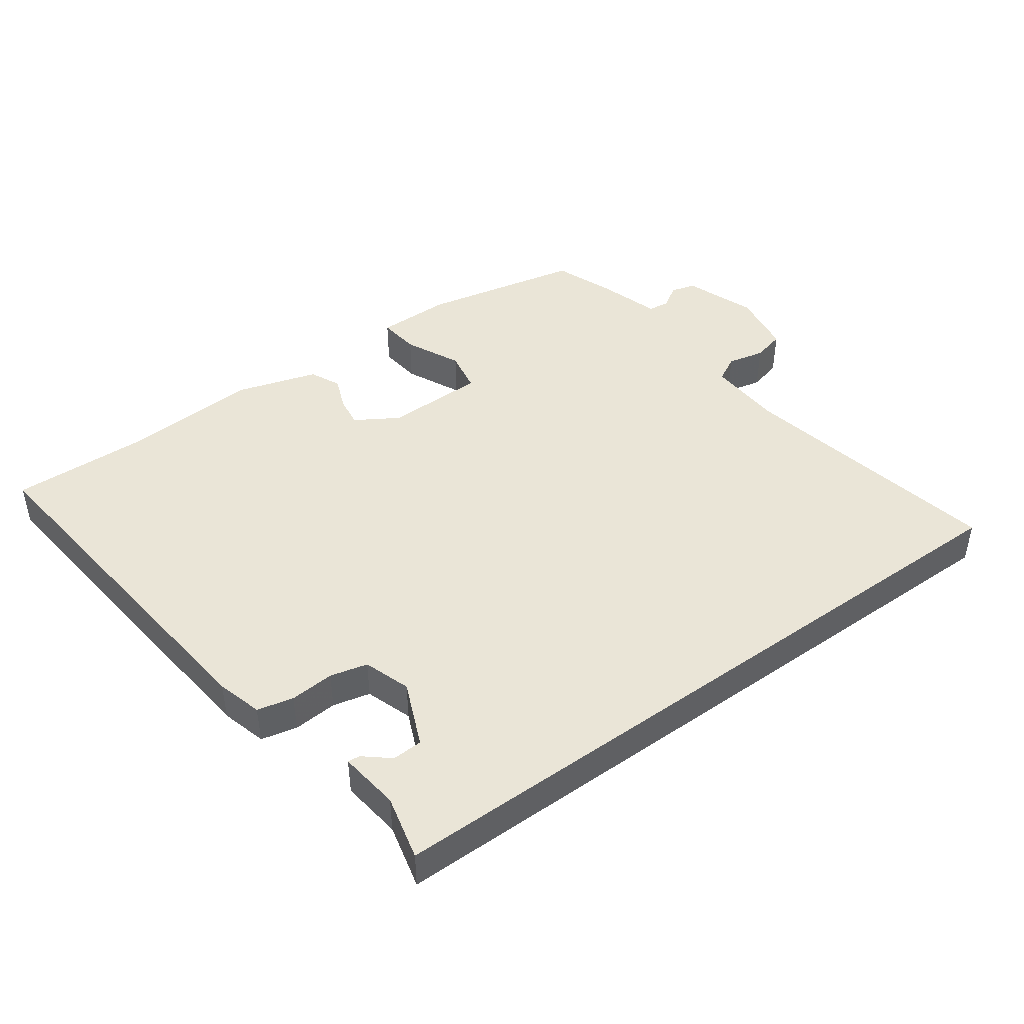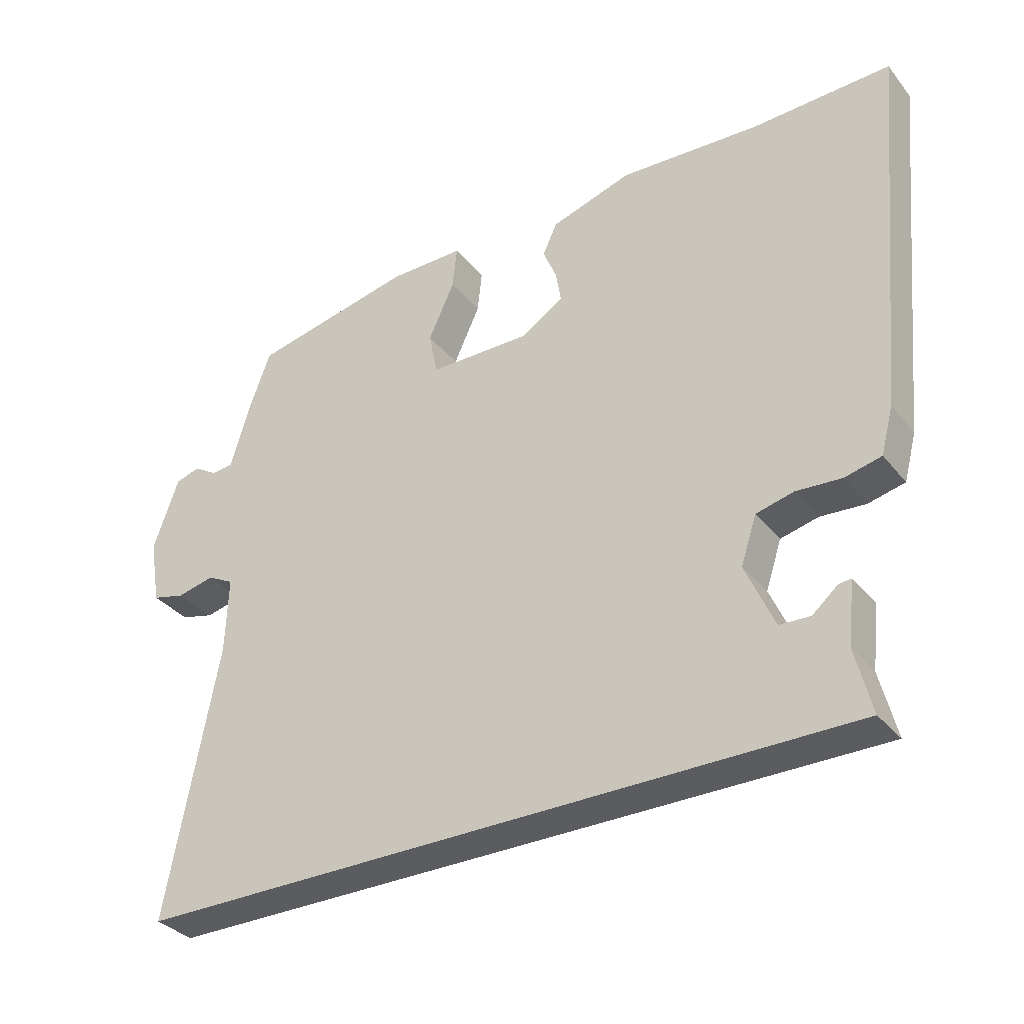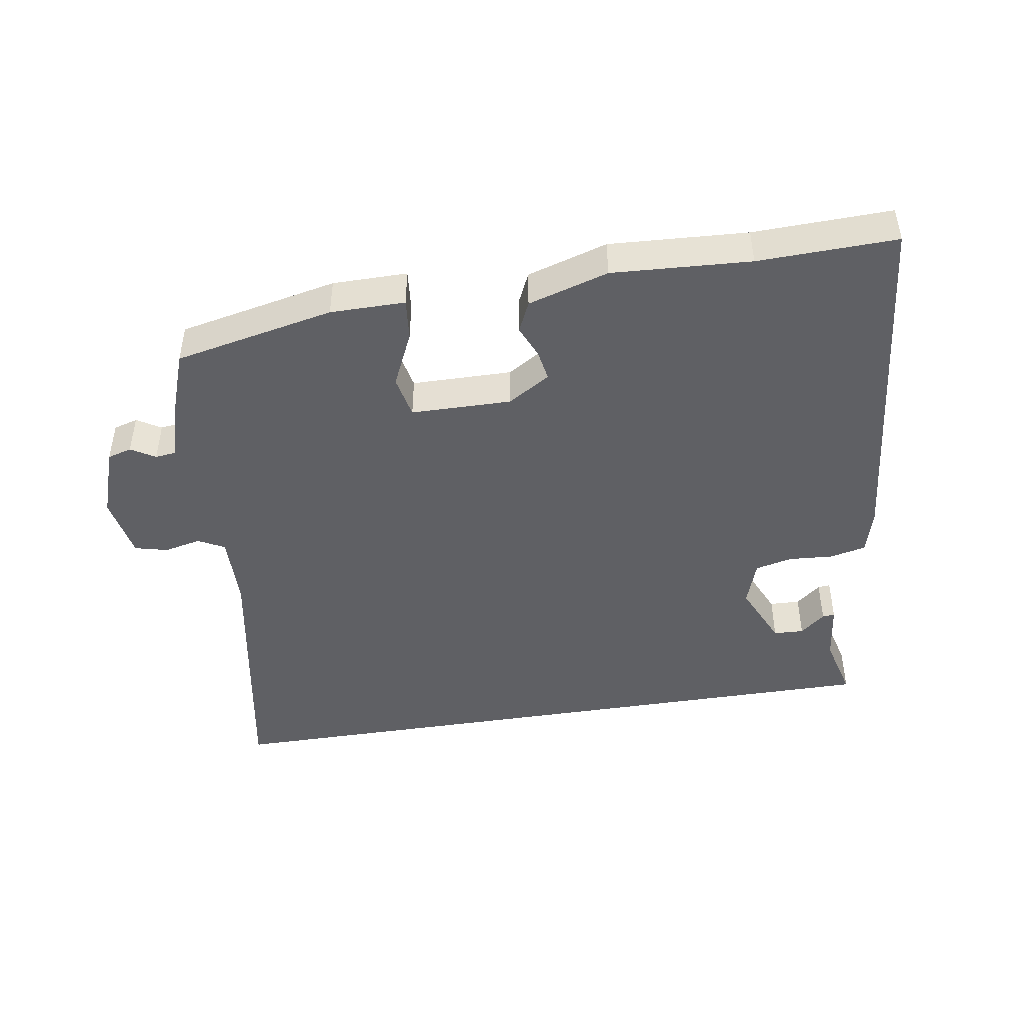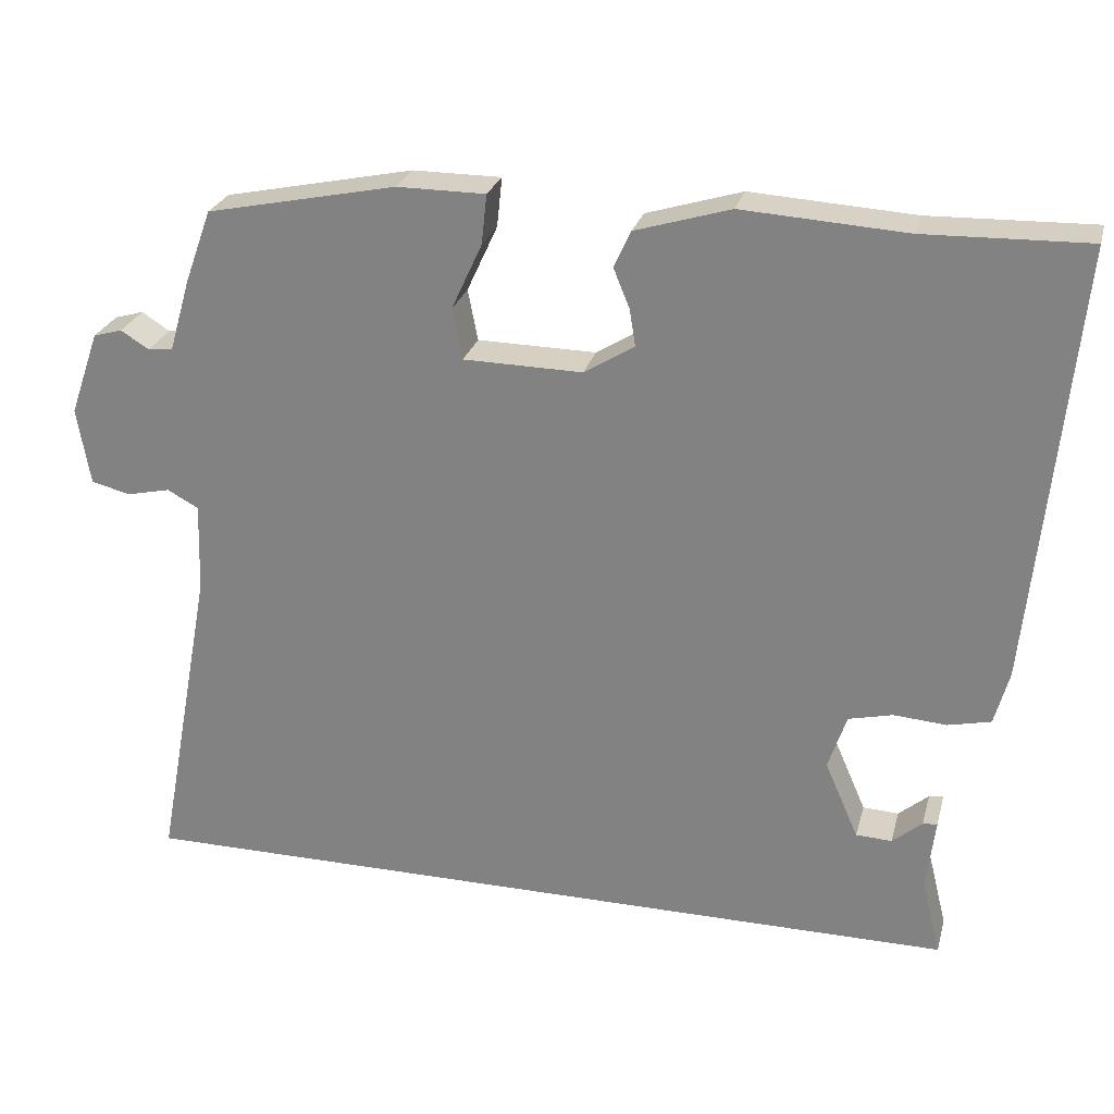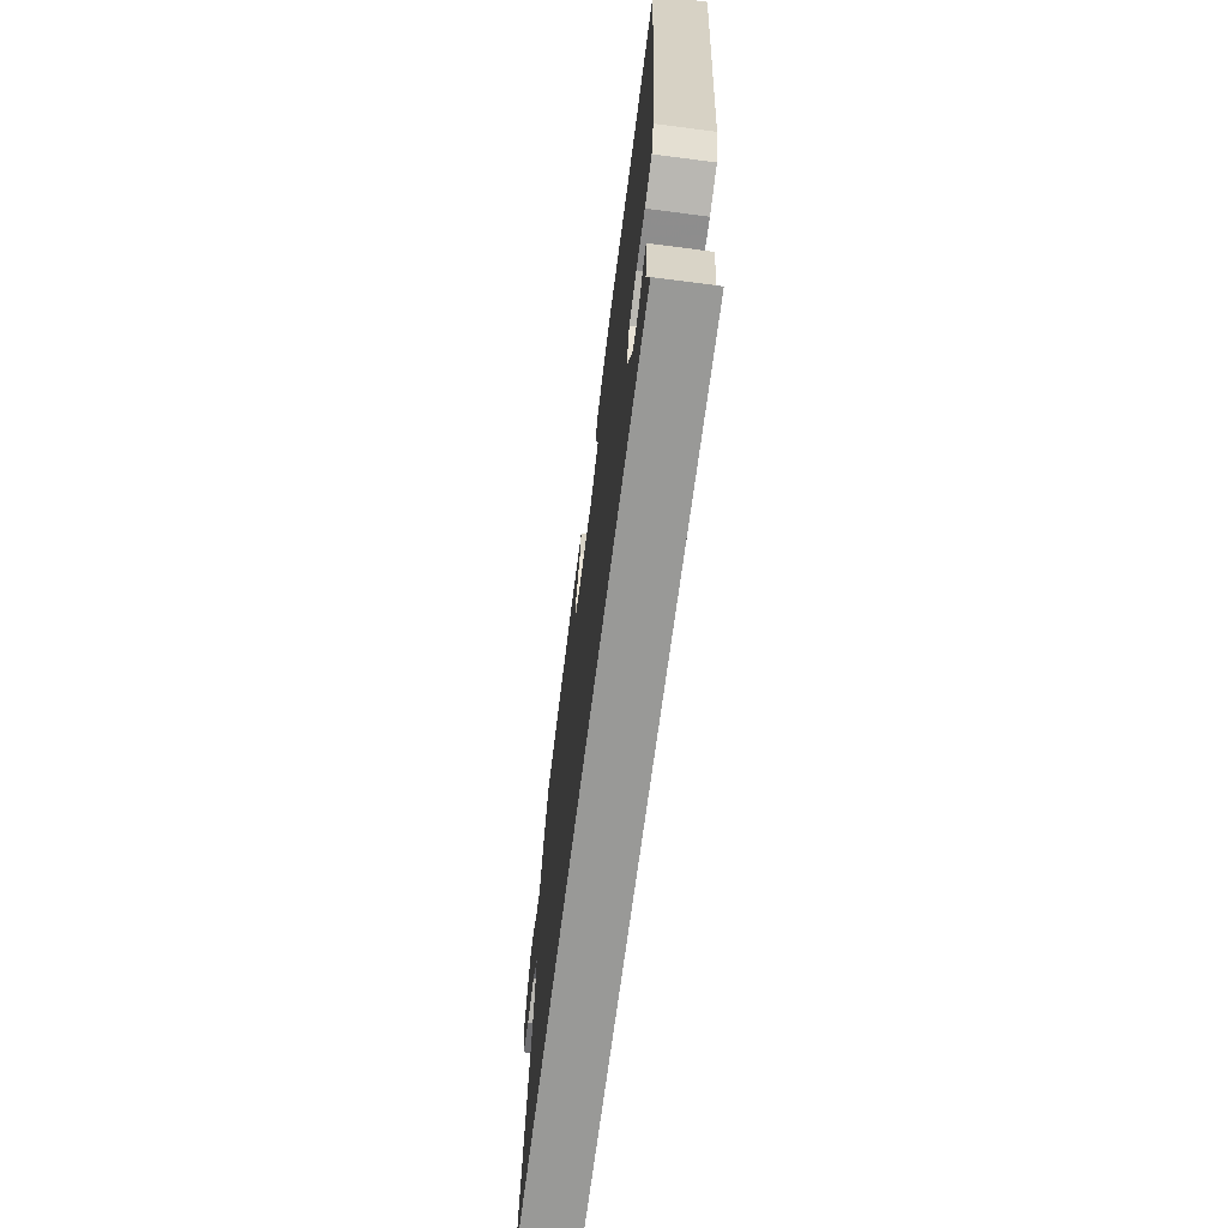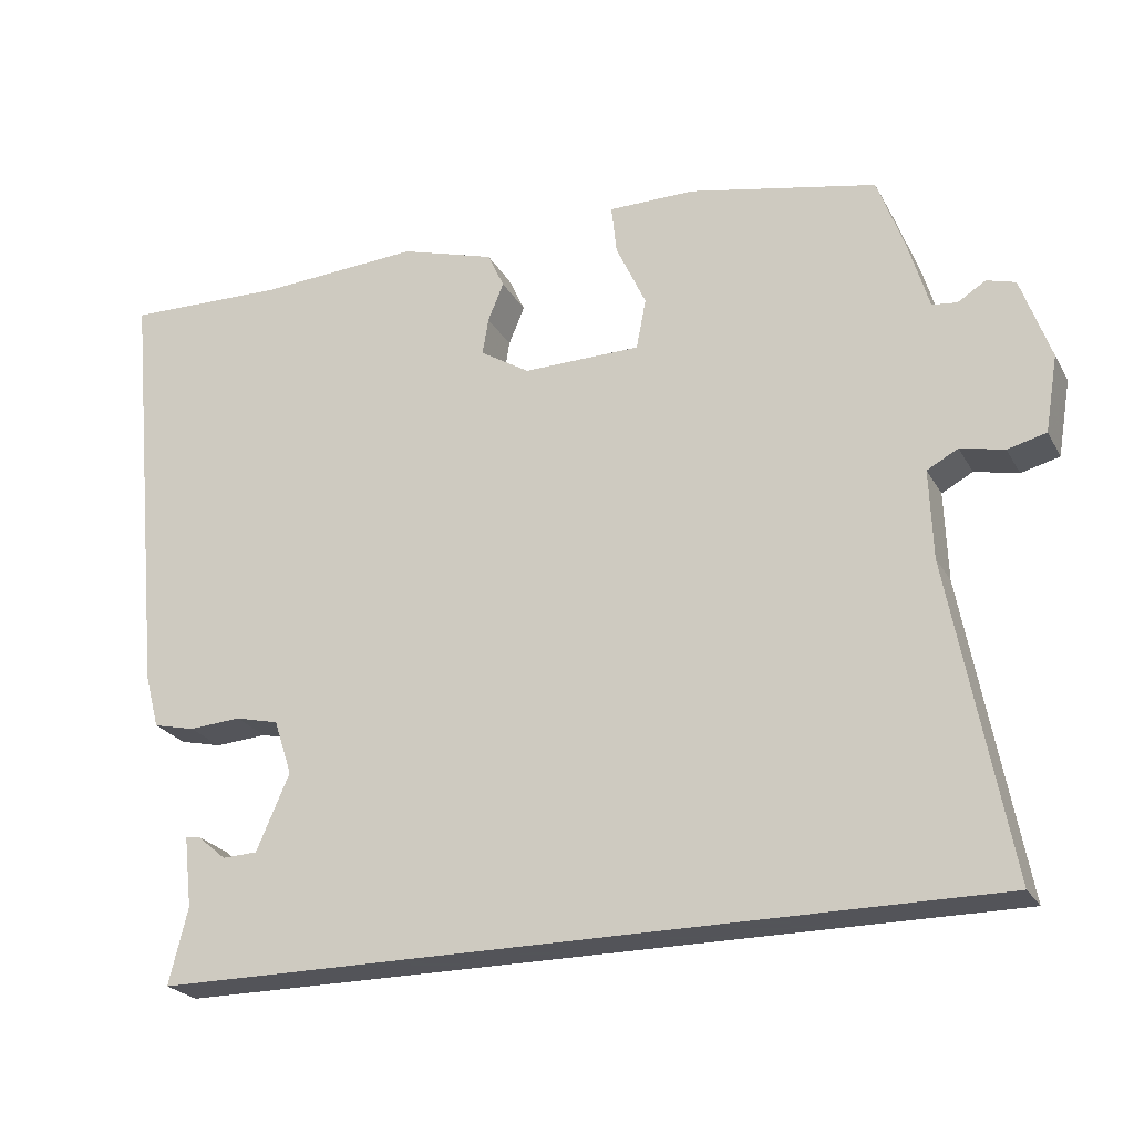
<metadata>
{"format":"obj","ext":"obj","renderer":"f3d","projection":"perspective","resolution":1024,"background":"white","views":[{"elev":44.4,"azim":143.9,"up":"+Y"},{"elev":-33.9,"azim":32.9,"up":"+Z"},{"elev":-44.8,"azim":9.3,"up":"+Y"},{"elev":26.2,"azim":14.4,"up":"+Z"},{"elev":-68.8,"azim":82.6,"up":"+Z"},{"elev":-23.9,"azim":-157.2,"up":"+Z"}]}
</metadata>
<code>
v 0.386 0.07 0.497
v 0.6 0.07 0.503
v 0.545 0.07 -0.07
v 0.526 0.07 -0.141
v 0.47 0.07 -0.154
v 0.401 0.07 -0.149
v 0.343 0.07 -0.163
v 0.319 0.07 -0.236
v 0.363 0.07 -0.337
v 0.41 0.07 -0.339
v 0.449 0.07 -0.306
v 0.468 0.07 -0.304
v 0.457 0.07 -0.399
v 0.482 0.07 -0.5
v -0.624 0.07 -0.5
v -0.546 0.07 -0.083
v -0.542 0.07 0.035
v -0.583 0.07 0.057
v -0.641 0.07 0.044
v -0.692 0.07 0.057
v -0.709 0.07 0.158
v -0.67 0.07 0.269
v -0.632 0.07 0.28
v -0.595 0.07 0.257
v -0.562 0.07 0.261
v -0.534 0.07 0.356
v -0.499 0.07 0.452
v -0.25 0.07 0.504
v -0.134 0.07 0.504
v -0.141 0.07 0.439
v -0.181 0.07 0.352
v -0.168 0.07 0.285
v -0.012 0.07 0.283
v 0.054 0.07 0.324
v 0.046 0.07 0.373
v 0.025 0.07 0.424
v 0.047 0.07 0.472
v 0.172 0.07 0.51
v 0.386 0 0.497
v 0.6 0 0.503
v 0.545 0 -0.07
v 0.526 0 -0.141
v 0.47 0 -0.154
v 0.401 0 -0.149
v 0.343 0 -0.163
v 0.319 0 -0.236
v 0.363 0 -0.337
v 0.41 0 -0.339
v 0.449 0 -0.306
v 0.468 0 -0.304
v 0.457 0 -0.399
v 0.482 0 -0.5
v -0.624 0 -0.5
v -0.546 0 -0.083
v -0.542 0 0.035
v -0.583 0 0.057
v -0.641 0 0.044
v -0.692 0 0.057
v -0.709 0 0.158
v -0.67 0 0.269
v -0.632 0 0.28
v -0.595 0 0.257
v -0.562 0 0.261
v -0.534 0 0.356
v -0.499 0 0.452
v -0.25 0 0.504
v -0.134 0 0.504
v -0.141 0 0.439
v -0.181 0 0.352
v -0.168 0 0.285
v -0.012 0 0.283
v 0.054 0 0.324
v 0.046 0 0.373
v 0.025 0 0.424
v 0.047 0 0.472
v 0.172 0 0.51
f 35 36 37 38
f 34 35 38 1
f 33 34 1 2
f 28 29 30 31
f 28 31 32
f 25 26 27 28
f 25 28 32
f 24 25 32 33
f 22 23 24
f 21 22 24
f 18 19 20 21
f 17 18 21 24
f 13 14 15 16
f 13 16 17
f 10 11 12 13
f 9 10 13
f 9 13 17 24
f 3 4 5 6
f 33 2 3 6
f 33 6 7
f 8 9 24 33
f 7 8 33
f 76 75 74 73
f 39 76 73 72
f 40 39 72 71
f 69 68 67 66
f 70 69 66
f 66 65 64 63
f 70 66 63
f 71 70 63 62
f 62 61 60
f 62 60 59
f 59 58 57 56
f 62 59 56 55
f 54 53 52 51
f 55 54 51
f 51 50 49 48
f 51 48 47
f 62 55 51 47
f 44 43 42 41
f 44 41 40 71
f 45 44 71
f 71 62 47 46
f 71 46 45
f 1 39 40 2
f 2 40 41 3
f 3 41 42 4
f 4 42 43 5
f 5 43 44 6
f 6 44 45 7
f 7 45 46 8
f 8 46 47 9
f 9 47 48 10
f 10 48 49 11
f 11 49 50 12
f 12 50 51 13
f 13 51 52 14
f 14 52 53 15
f 15 53 54 16
f 16 54 55 17
f 17 55 56 18
f 18 56 57 19
f 19 57 58 20
f 20 58 59 21
f 21 59 60 22
f 22 60 61 23
f 23 61 62 24
f 24 62 63 25
f 25 63 64 26
f 26 64 65 27
f 27 65 66 28
f 28 66 67 29
f 29 67 68 30
f 30 68 69 31
f 31 69 70 32
f 32 70 71 33
f 33 71 72 34
f 34 72 73 35
f 35 73 74 36
f 36 74 75 37
f 37 75 76 38
f 38 76 39 1

</code>
